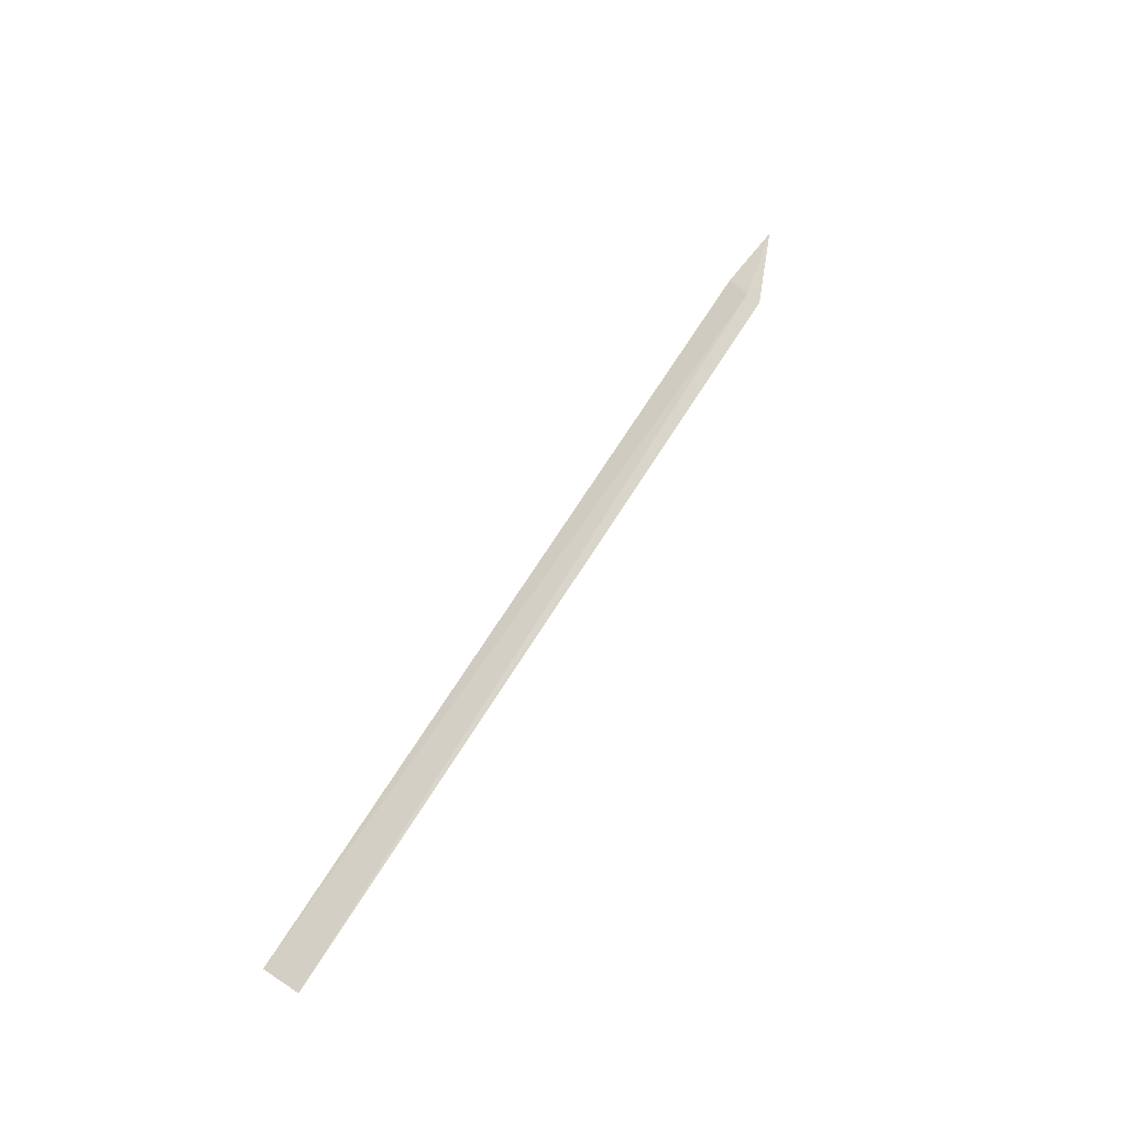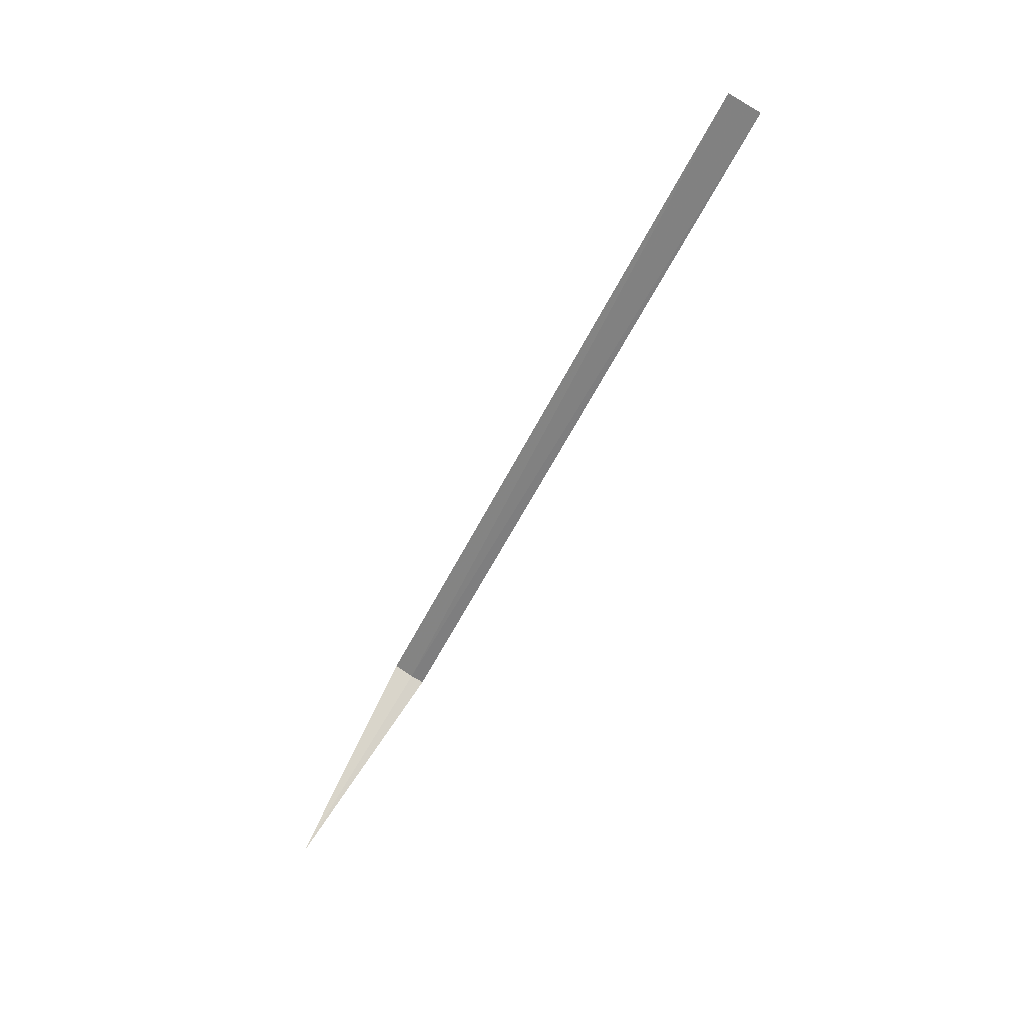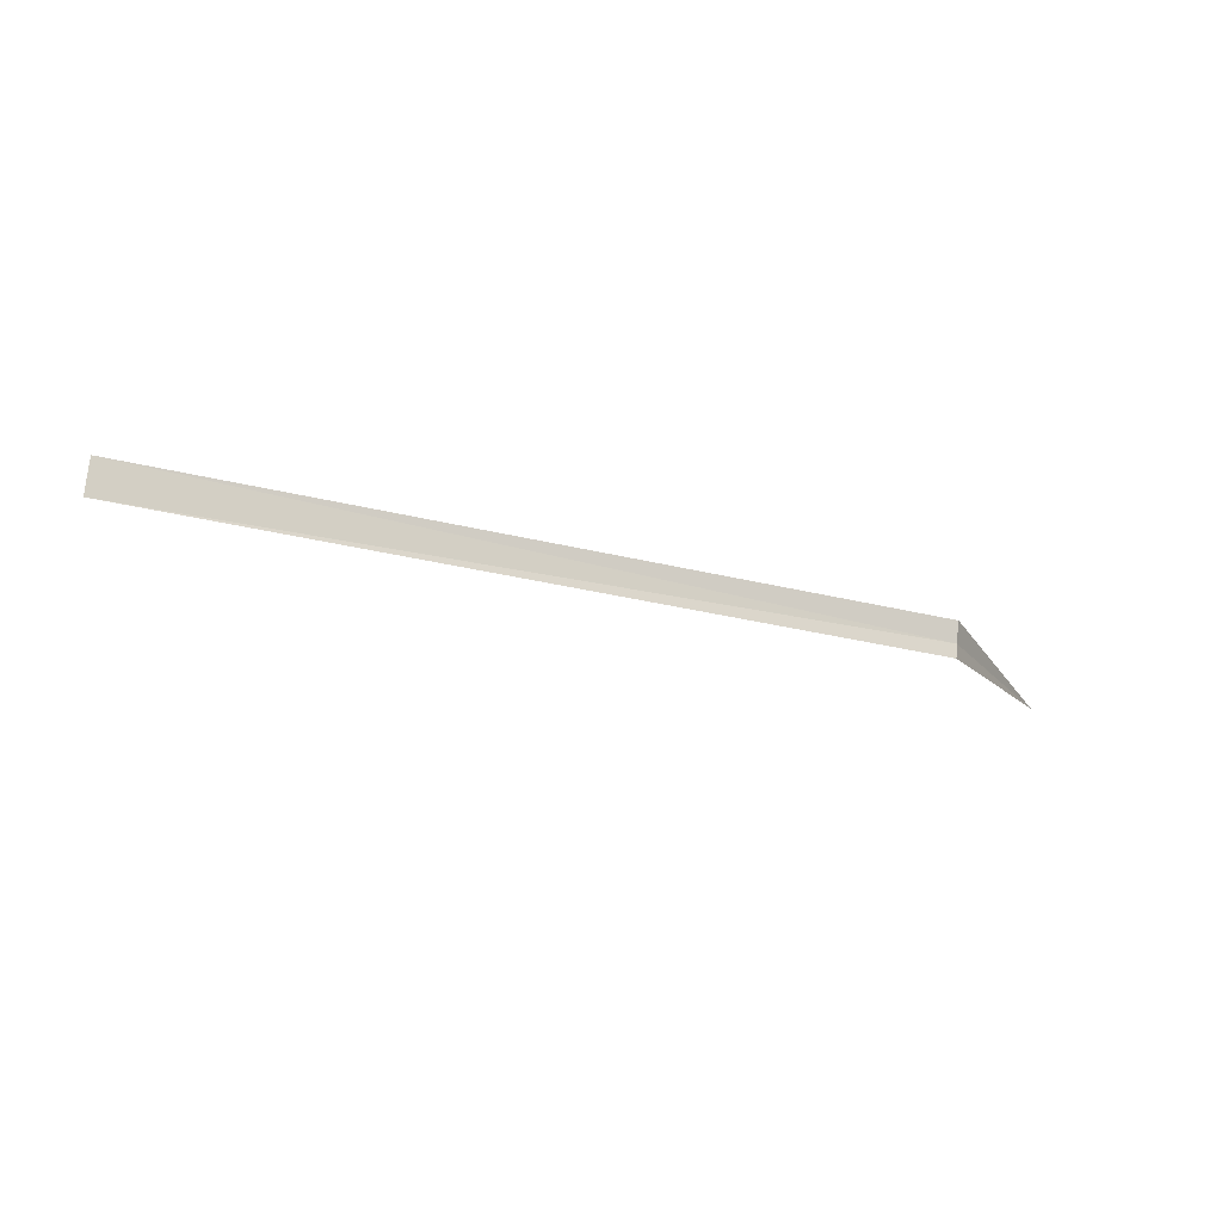
<metadata>
{"format":"obj","ext":"obj","renderer":"f3d","projection":"perspective","resolution":1024,"background":"white","views":[{"elev":67.3,"azim":-58.2,"up":"+Z"},{"elev":-55.8,"azim":-116.0,"up":"+Z"},{"elev":-33.4,"azim":-18.4,"up":"+Y"}]}
</metadata>
<code>
v 7.5 0.479 9.776
v 7.5 0.6716 9.856
v 9.1 0.9734 8.254
v 7.5 0.3438 9.743
v 0 0.6725 9.853
v 0 0.3449 9.739
f 1 2 5
f 1 5 6
f 1 3 2
f 1 4 3
f 1 6 4

</code>
